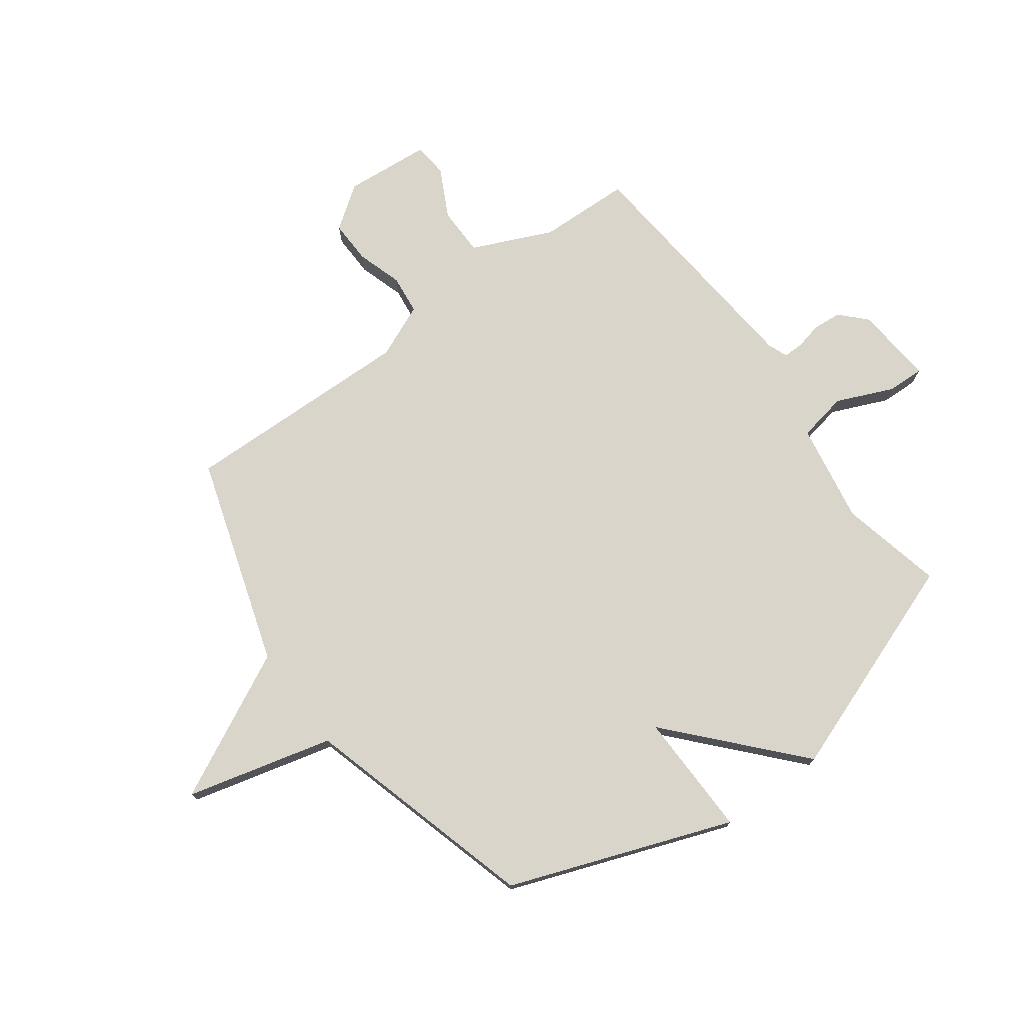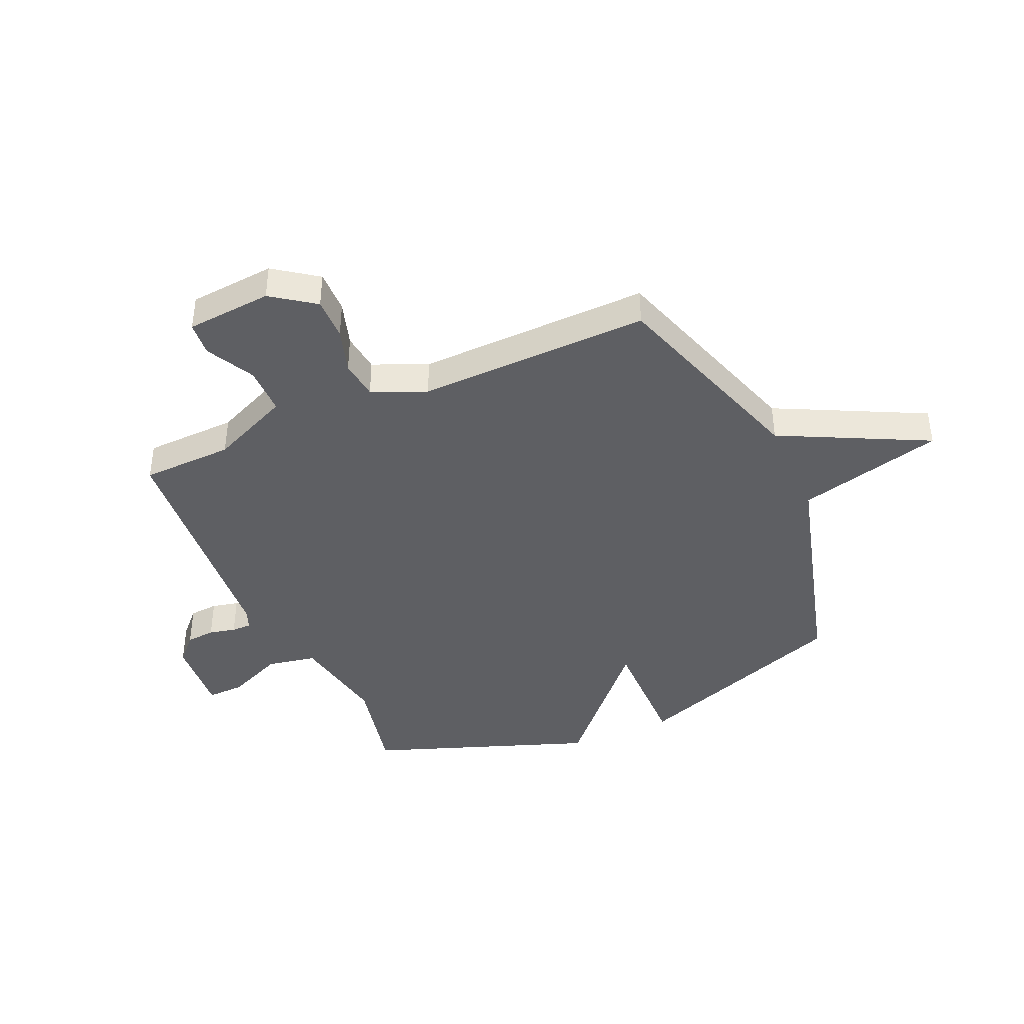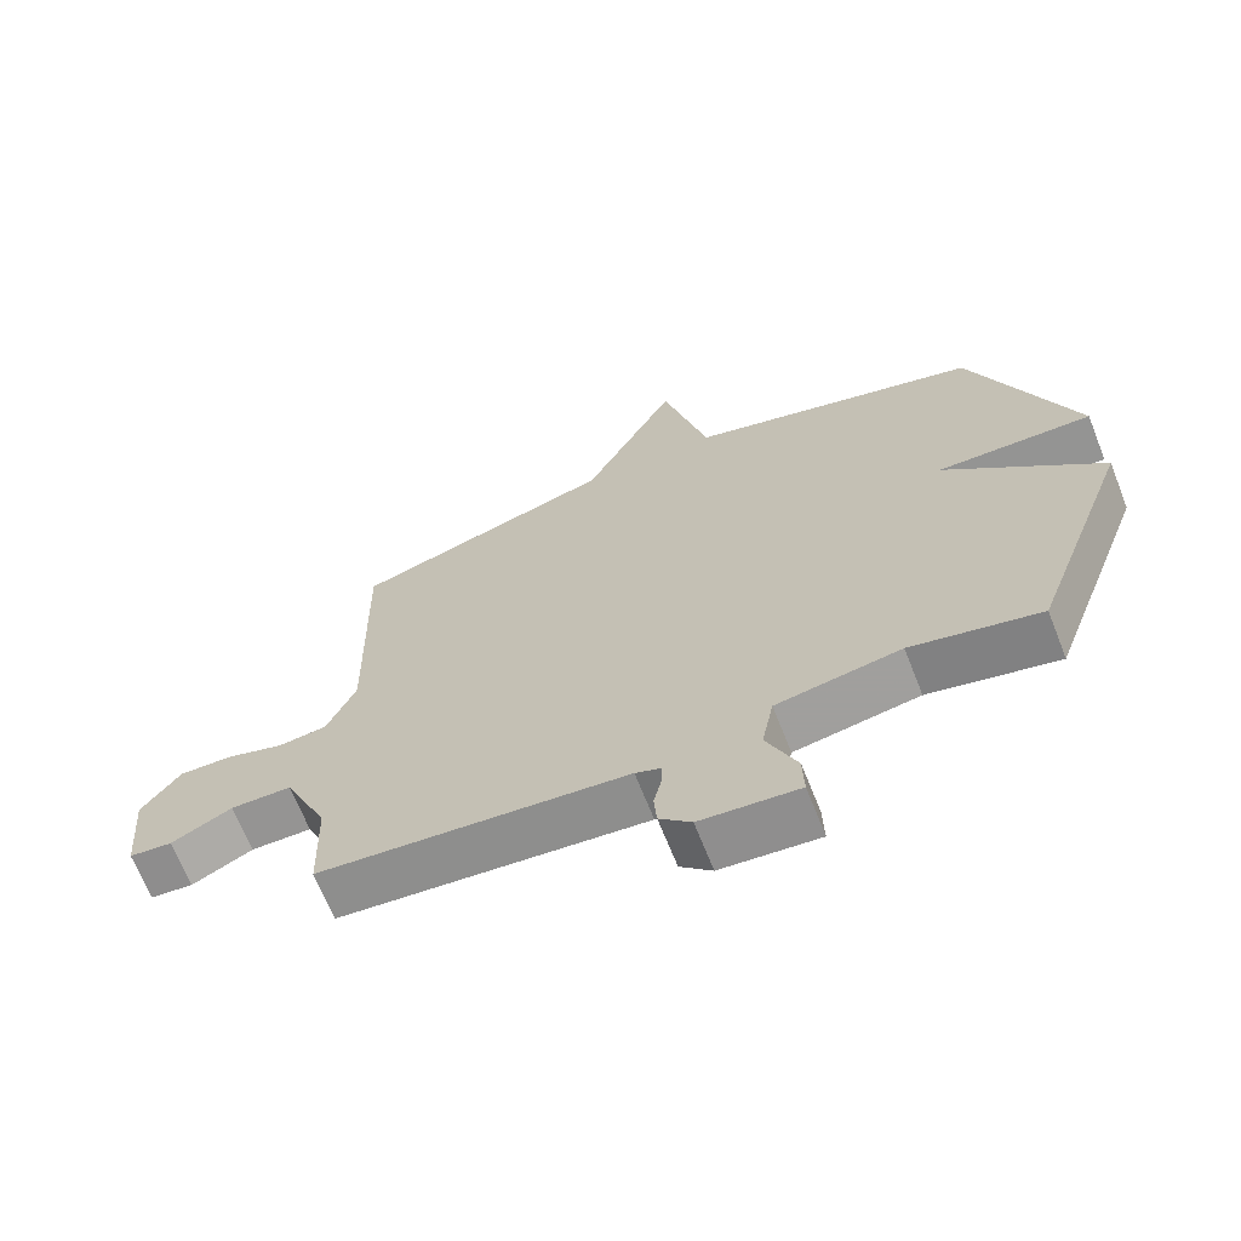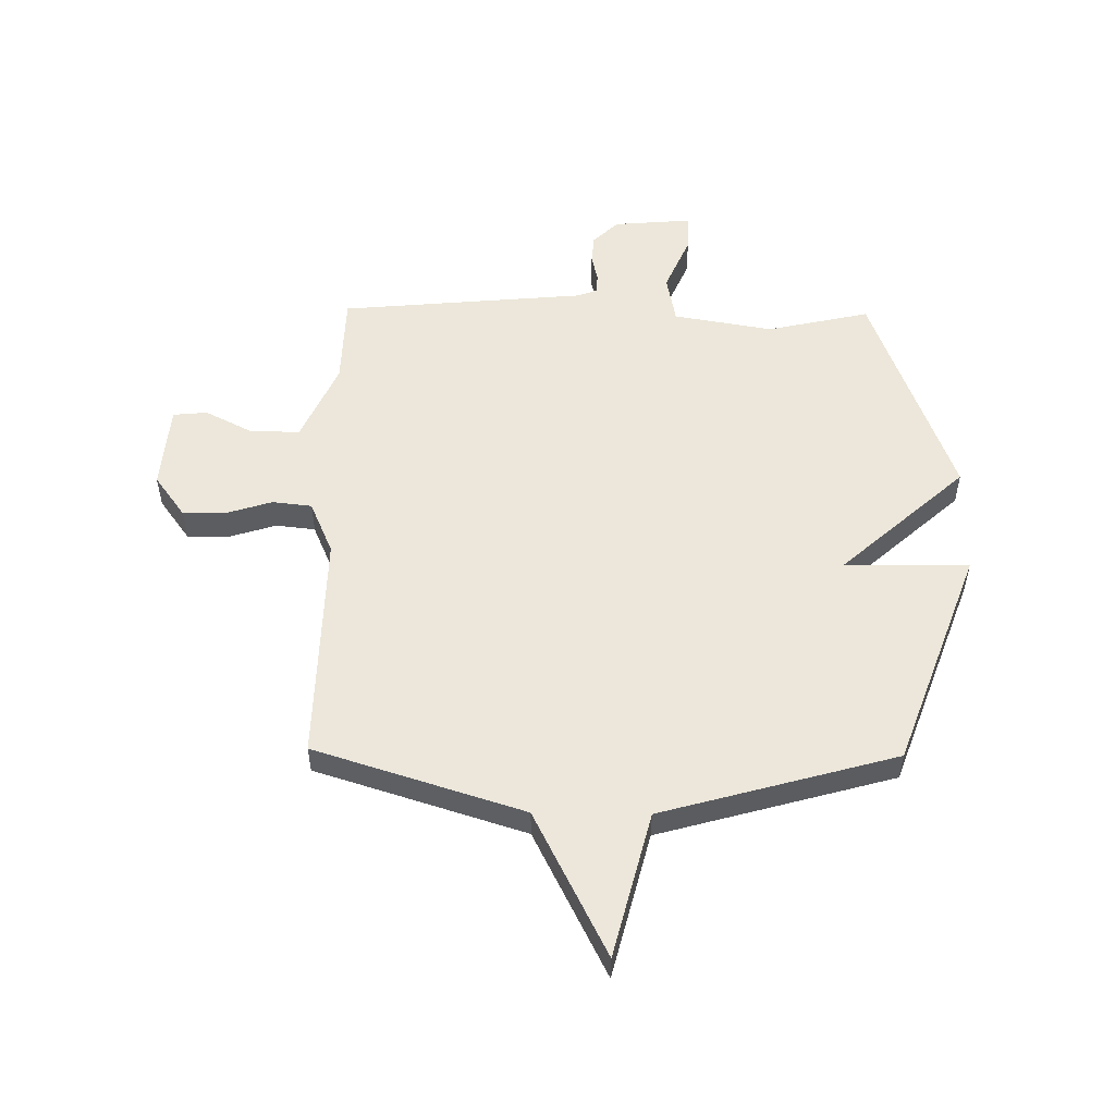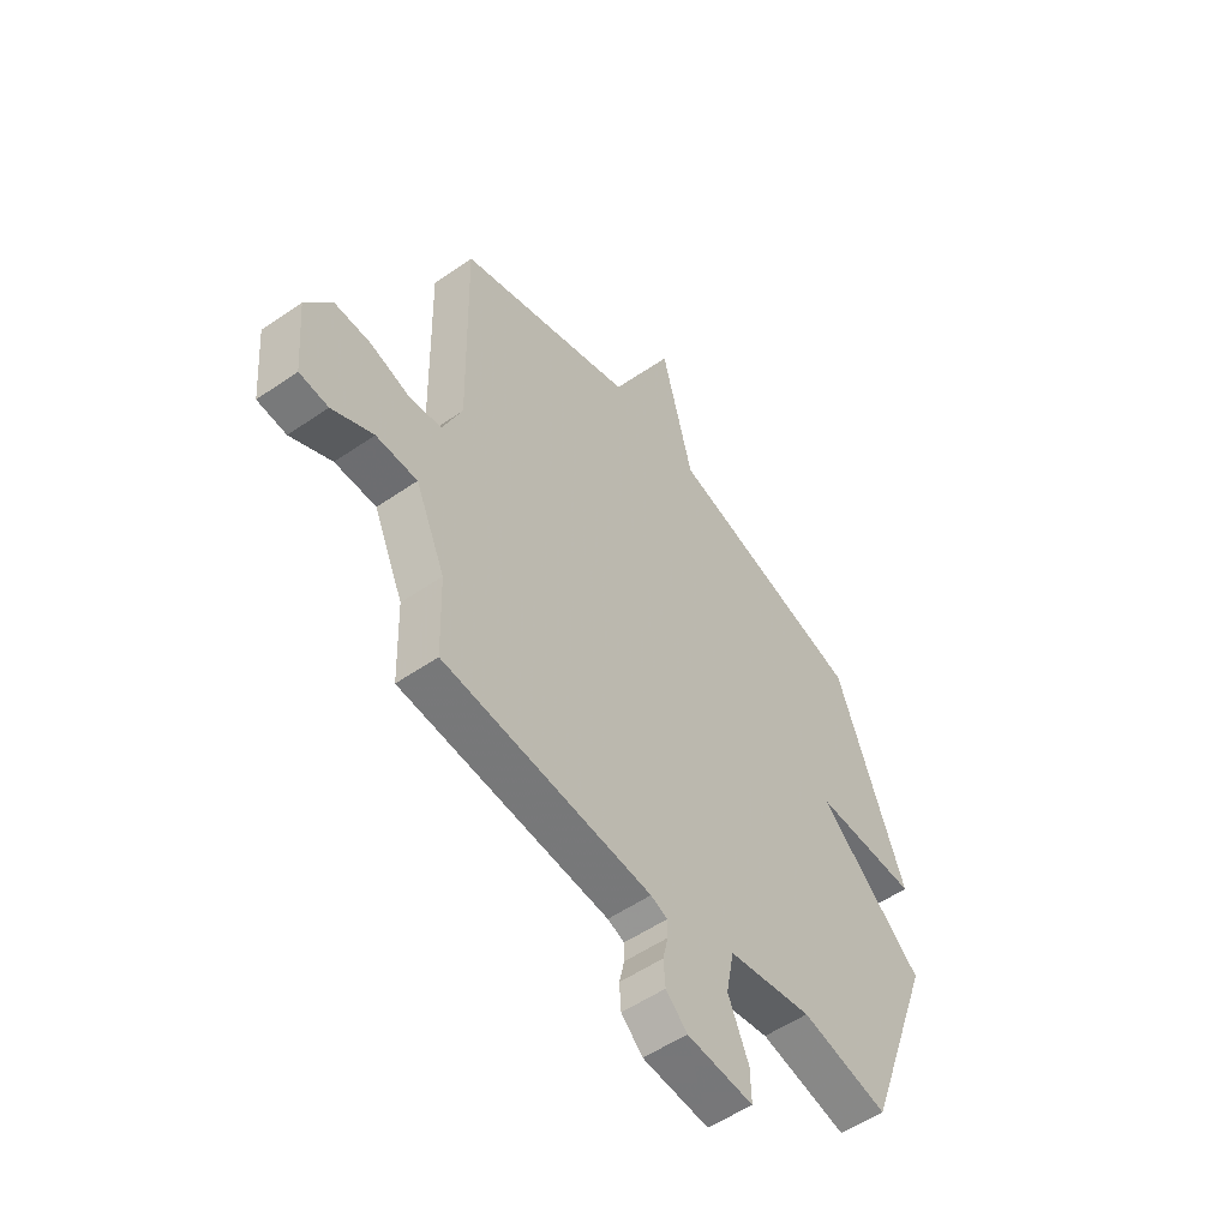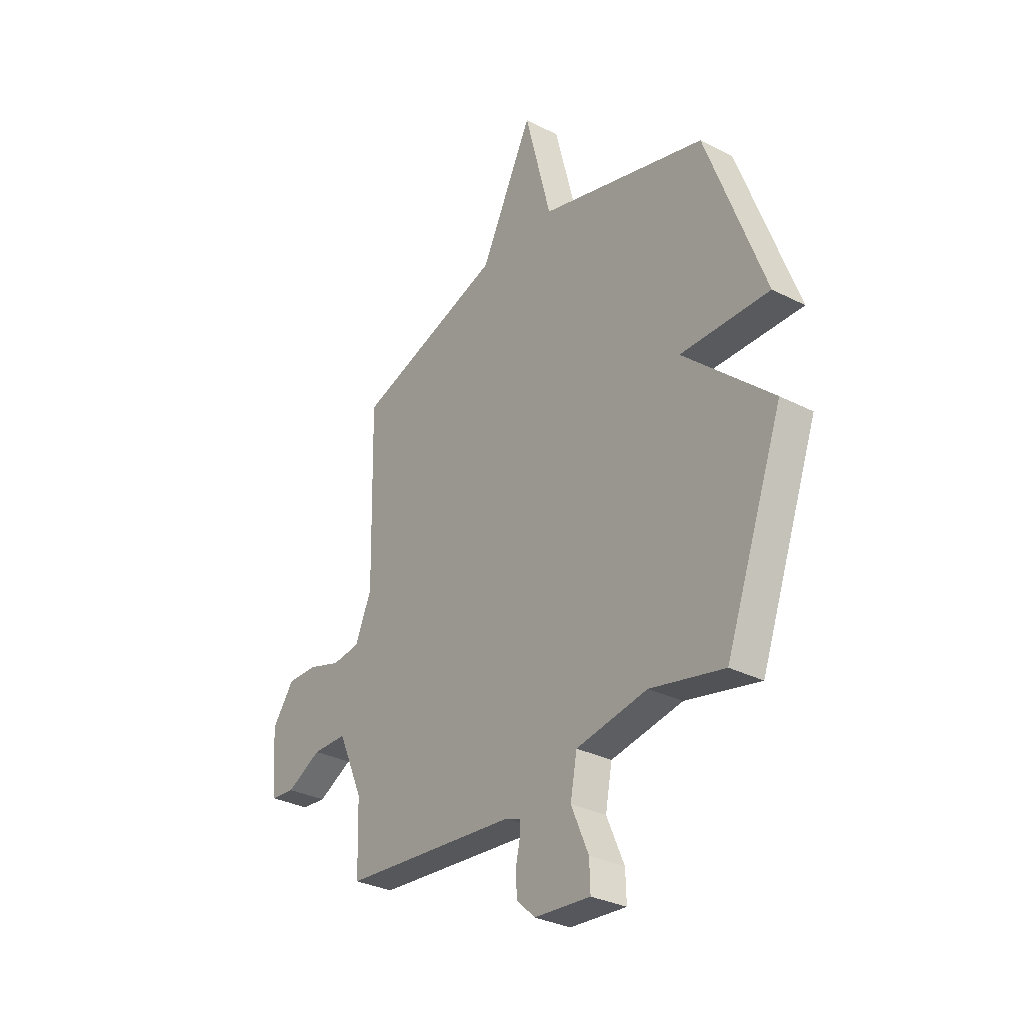
<metadata>
{"format":"obj","ext":"obj","renderer":"f3d","projection":"perspective","resolution":1024,"background":"white","views":[{"elev":74.5,"azim":53.8,"up":"+Y"},{"elev":-40.9,"azim":-66.0,"up":"+Y"},{"elev":-67.5,"azim":21.6,"up":"+Z"},{"elev":53.3,"azim":0.8,"up":"+Y"},{"elev":-53.6,"azim":-53.5,"up":"+Z"},{"elev":-31.3,"azim":53.9,"up":"+Z"}]}
</metadata>
<code>
v 0.5 0.07 0.5
v 0.647 0.07 0.1
v 0.422 0.07 0.104
v 0.647 0.07 -0.1
v 0.5 0.07 -0.5
v 0.314 0.07 -0.458
v 0.134 0.07 -0.489
v 0.117 0.07 -0.578
v 0.161 0.07 -0.68
v 0.163 0.07 -0.747
v 0.021 0.07 -0.735
v -0.025 0.07 -0.691
v -0.029 0.07 -0.639
v -0.018 0.07 -0.591
v -0.018 0.07 -0.555
v -0.054 0.07 -0.541
v -0.5 0.07 -0.5
v -0.505 0.07 -0.334
v -0.569 0.07 -0.19
v -0.657 0.07 -0.189
v -0.745 0.07 -0.234
v -0.807 0.07 -0.228
v -0.82 0.07 -0.073
v -0.764 0.07 0.004
v -0.686 0.07 0.002
v -0.604 0.07 -0.024
v -0.533 0.07 -0.016
v -0.491 0.07 0.081
v -0.5 0.07 0.5
v -0.123 0.07 0.619
v 0.01 0.07 0.883
v 0.077 0.07 0.619
v 0.5 0 0.5
v 0.647 0 0.1
v 0.422 0 0.104
v 0.647 0 -0.1
v 0.5 0 -0.5
v 0.314 0 -0.458
v 0.134 0 -0.489
v 0.117 0 -0.578
v 0.161 0 -0.68
v 0.163 0 -0.747
v 0.021 0 -0.735
v -0.025 0 -0.691
v -0.029 0 -0.639
v -0.018 0 -0.591
v -0.018 0 -0.555
v -0.054 0 -0.541
v -0.5 0 -0.5
v -0.505 0 -0.334
v -0.569 0 -0.19
v -0.657 0 -0.189
v -0.745 0 -0.234
v -0.807 0 -0.228
v -0.82 0 -0.073
v -0.764 0 0.004
v -0.686 0 0.002
v -0.604 0 -0.024
v -0.533 0 -0.016
v -0.491 0 0.081
v -0.5 0 0.5
v -0.123 0 0.619
v 0.01 0 0.883
v 0.077 0 0.619
f 30 31 32
f 30 32 1
f 29 30 1
f 28 29 1
f 27 28 1
f 24 25 26
f 23 24 26
f 22 23 26
f 21 22 26
f 20 21 26
f 19 20 26 27
f 18 19 27 1
f 16 17 18 1
f 12 13 14
f 11 12 14
f 10 11 14
f 9 10 14
f 8 9 14
f 7 8 14 15
f 3 4 5 6
f 3 6 7
f 1 2 3
f 7 15 16
f 3 7 16
f 1 3 16
f 64 63 62
f 33 64 62
f 33 62 61
f 33 61 60
f 33 60 59
f 58 57 56
f 58 56 55
f 58 55 54
f 58 54 53
f 58 53 52
f 59 58 52 51
f 33 59 51 50
f 33 50 49 48
f 46 45 44
f 46 44 43
f 46 43 42
f 46 42 41
f 46 41 40
f 47 46 40 39
f 38 37 36 35
f 39 38 35
f 35 34 33
f 48 47 39
f 48 39 35
f 48 35 33
f 1 33 34 2
f 2 34 35 3
f 3 35 36 4
f 4 36 37 5
f 5 37 38 6
f 6 38 39 7
f 7 39 40 8
f 8 40 41 9
f 9 41 42 10
f 10 42 43 11
f 11 43 44 12
f 12 44 45 13
f 13 45 46 14
f 14 46 47 15
f 15 47 48 16
f 16 48 49 17
f 17 49 50 18
f 18 50 51 19
f 19 51 52 20
f 20 52 53 21
f 21 53 54 22
f 22 54 55 23
f 23 55 56 24
f 24 56 57 25
f 25 57 58 26
f 26 58 59 27
f 27 59 60 28
f 28 60 61 29
f 29 61 62 30
f 30 62 63 31
f 31 63 64 32
f 32 64 33 1

</code>
